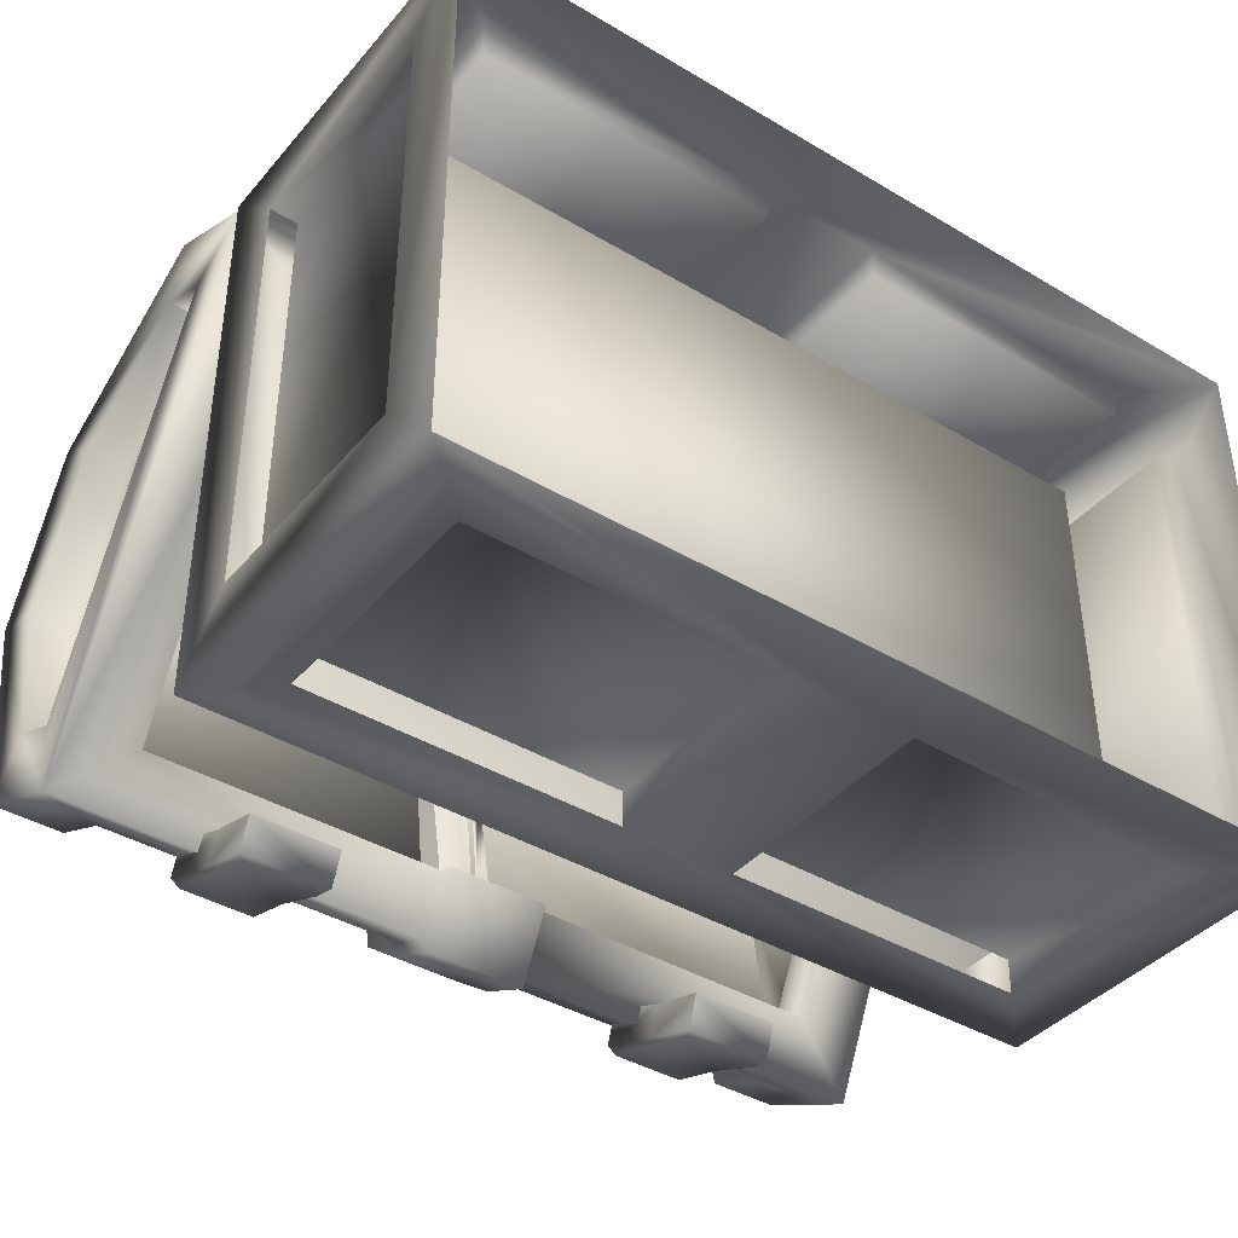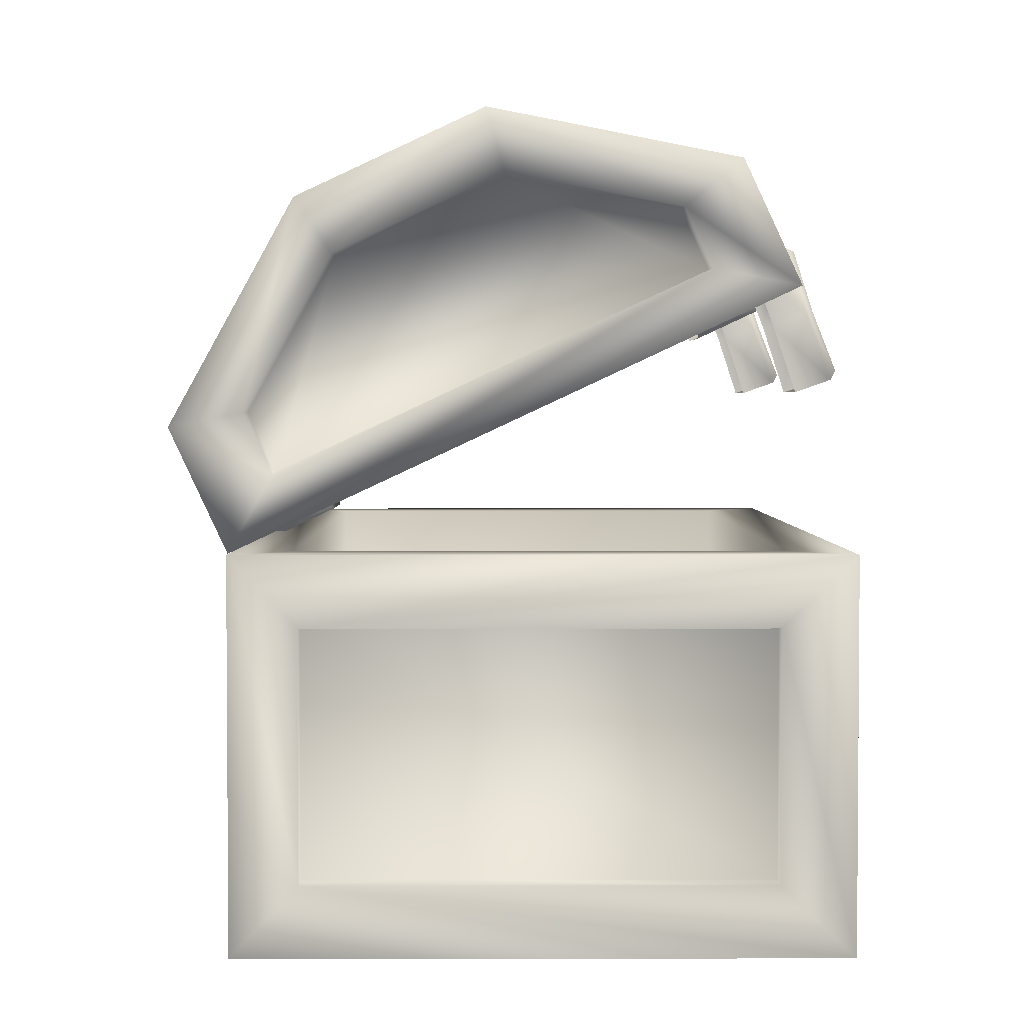
<metadata>
{"format":"obj","ext":"obj","renderer":"f3d","projection":"perspective","resolution":1024,"background":"white","views":[{"elev":-40.1,"azim":-36.2,"up":"+Z"},{"elev":2.8,"azim":89.6,"up":"+Y"}]}
</metadata>
<code>
g febg_tropical_003_chestbox_01
v 0.7345 0.132 0.5072
v 0.7249 0.5775 0.4583
v 0.7345 0.5883 0.5072
v 0.7249 0.1431 0.4583
v 0.1245 0.5775 0.4583
v 0.1245 0.1431 0.4583
v 0.1151 0.5891 0.5072
v 0.1151 0.132 0.5072
v 0.1151 0.132 0.5072
v 0.7345 0.132 0.5072
v 0.8652 0.5881 0.3837
v 0.8097 0.132 0.3837
v 0.8652 0.132 0.3837
v 0.8097 0.588 0.3837
v 0.8097 0.132 -0.4696
v 0.8097 0.588 -0.4696
v 0.8652 0.5881 -0.4696
v 0.8652 0.132 -0.4696
v 0.8652 0.132 -0.4696
v 0.8652 0.132 0.3837
v -0.7345 0.132 0.5072
v -0.7345 0.5883 0.5072
v -0.7249 0.5775 0.4583
v -0.7249 0.1431 0.4583
v -0.1198 0.5775 0.4583
v -0.1198 0.1431 0.4583
v -0.1118 0.5891 0.5072
v -0.1118 0.132 0.5072
v -0.1118 0.132 0.5072
v -0.7345 0.132 0.5072
v -0.8097 0.132 0.3837
v -0.8652 0.132 0.3837
v -0.8652 0.132 -0.4696
v -0.8097 0.132 -0.4696
v -0.8097 0.588 -0.4696
v -0.8652 0.5881 -0.4696
v -0.8652 0.132 -0.4696
v -0.8097 0.588 0.3837
v -0.8652 0.5881 0.3837
v -0.8652 0.132 0.3837
v 0.7345 0.132 -0.6048
v 0.7345 0.5883 -0.6048
v 0.7249 0.5775 -0.5442
v 0.7249 0.1431 -0.5442
v 0.1245 0.5775 -0.5442
v 0.1245 0.1431 -0.5442
v 0.1151 0.5891 -0.6048
v 0.1151 0.132 -0.6048
v 0.1151 0.132 -0.6048
v 0.7345 0.132 -0.6048
v -0.7345 0.132 -0.6048
v -0.7249 0.5775 -0.5442
v -0.7345 0.5883 -0.6048
v -0.7249 0.1431 -0.5442
v -0.1198 0.5775 -0.5442
v -0.1198 0.1431 -0.5442
v -0.1118 0.5891 -0.6048
v -0.1118 0.132 -0.6048
v -0.1118 0.132 -0.6048
v -0.7345 0.132 -0.6048
v 0.7493 0.7175 0.3992
v 0.7508 0.3188 0.4004
v 0.7508 0.3188 -0.4863
v 0.7493 0.7175 -0.4852
v -0.7482 0.3188 0.4004
v 0.7493 0.7175 0.3992
v -0.7472 0.7175 0.3992
v 0.7508 0.3188 0.4004
v -0.7482 0.3188 -0.4863
v 0.7508 0.3188 -0.4863
v -0.7472 0.7175 0.3992
v -0.7472 0.7175 -0.4852
v 0.7493 0.7175 -0.4852
v 0.7508 0.3188 -0.4863
v -0.7482 0.3188 -0.4863
v -0.7472 0.7175 -0.4852
v -0.3927 1.252 -0.4426
v -0.3927 1.276 -0.5095
v -0.399 1.151 -0.552
v -0.399 1.129 -0.4898
v -0.3927 1.027 -0.5981
v -0.3927 1.003 -0.5312
v -0.5708 1.003 -0.5312
v -0.3927 1.003 -0.5312
v -0.3927 1.027 -0.5981
v -0.5708 1.027 -0.5981
v -0.3927 1.252 -0.4426
v -0.5708 1.252 -0.4426
v -0.5708 1.276 -0.5095
v -0.3927 1.276 -0.5095
v -0.5548 1.269 -0.529
v -0.4087 1.269 -0.529
v -0.4139 1.156 -0.566
v -0.399 1.151 -0.552
v -0.5496 1.156 -0.566
v -0.5645 1.151 -0.552
v -0.4087 1.045 -0.6088
v -0.3927 1.027 -0.5981
v -0.5708 1.027 -0.5981
v -0.5548 1.045 -0.6088
v -0.5708 1.003 -0.5312
v -0.5645 1.129 -0.4898
v -0.5708 1.252 -0.4426
v 0.5359 1.252 -0.4426
v 0.5359 1.276 -0.5095
v 0.5295 1.151 -0.552
v 0.5295 1.129 -0.4898
v 0.5359 1.027 -0.5981
v 0.5359 1.003 -0.5312
v 0.3578 1.003 -0.5312
v 0.5359 1.003 -0.5312
v 0.5359 1.027 -0.5981
v 0.3578 1.027 -0.5981
v 0.5359 1.252 -0.4426
v 0.3578 1.252 -0.4426
v 0.3578 1.276 -0.5095
v 0.5359 1.276 -0.5095
v 0.3738 1.269 -0.529
v 0.5199 1.269 -0.529
v 0.5147 1.156 -0.566
v 0.5295 1.151 -0.552
v 0.3789 1.156 -0.566
v 0.3641 1.151 -0.552
v 0.5199 1.045 -0.6088
v 0.5359 1.027 -0.5981
v 0.3578 1.027 -0.5981
v 0.3738 1.045 -0.6088
v 0.3578 1.003 -0.5312
v 0.3641 1.129 -0.4898
v 0.3578 1.252 -0.4426
v 0.7032 1.356 -0.3784
v 0.1115 1.257 -0.4246
v 0.7032 1.257 -0.4246
v 0.1115 1.356 -0.3784
v 0.1115 1.452 0.03678
v 0.7032 1.452 0.03678
v 0.7032 1.302 0.3597
v 0.1115 1.302 0.3597
v 0.1115 0.9217 0.5529
v 0.7032 0.9217 0.5529
v 0.1115 0.8225 0.5066
v 0.7032 0.8225 0.5066
v 0.111 1.19 -0.5026
v 0.111 1.134 -0.3843
v 0.7153 1.135 -0.3858
v 0.8582 1.19 -0.5026
v 0.8587 0.7196 0.5052
v 0.7153 0.7748 0.3868
v 0.1115 0.7196 0.5052
v 0.1115 0.7754 0.3855
v 0.7153 0.7748 0.3868
v 0.7153 1.135 -0.3858
v 0.713 1.205 -0.3522
v 0.713 0.8453 0.4186
v 0.1115 0.7754 0.3855
v 0.1115 0.8455 0.4182
v 0.1013 0.7637 0.3699
v 0.1013 0.8499 0.4087
v -0.1033 0.8499 0.4087
v -0.1033 0.7637 0.3699
v -0.1136 0.8455 0.4182
v -0.1136 0.7754 0.3855
v -0.715 0.8453 0.4186
v -0.7178 0.7748 0.3868
v 0.8587 1.412 -0.399
v 0.8587 1.5 0.05123
v 0.7185 1.5 0.05123
v 0.7185 1.412 -0.399
v 0.7185 1.275 -0.4629
v 0.8582 1.19 -0.5026
v 0.111 1.19 -0.5026
v 0.1115 1.275 -0.4629
v 0.7032 1.257 -0.4246
v 0.1115 1.257 -0.4246
v 0.7032 1.356 -0.3784
v 0.7032 1.452 0.03678
v 0.7185 1.344 0.3872
v 0.8587 1.5 0.05123
v 0.7032 1.302 0.3597
v 0.8587 1.344 0.3872
v 0.7185 0.9417 0.6088
v 0.7032 0.9217 0.5529
v 0.8587 0.9417 0.6088
v 0.7032 0.8225 0.5066
v 0.7185 0.8047 0.5449
v 0.8587 0.7196 0.5052
v 0.1115 0.8225 0.5066
v 0.1115 0.7196 0.5052
v 0.1115 0.8047 0.5449
v 0.1115 0.7754 0.3855
v 0.1013 0.6953 0.5166
v 0.1115 0.7196 0.5052
v 0.1013 0.7637 0.3699
v -0.1033 0.7637 0.3699
v -0.1033 0.6953 0.5166
v -0.1136 0.7754 0.3855
v -0.1136 0.7196 0.5052
v 0.111 1.19 -0.5026
v 0.1013 1.115 -0.3832
v 0.111 1.134 -0.3843
v 0.1013 1.183 -0.5285
v -0.1033 1.183 -0.5285
v -0.1033 1.115 -0.3832
v -0.1141 1.19 -0.5026
v -0.1141 1.134 -0.3843
v 0.1115 0.8047 0.5449
v 0.1115 0.9217 0.5529
v 0.1115 0.8225 0.5066
v 0.1013 0.8128 0.5714
v 0.1115 0.7196 0.5052
v 0.1013 0.6953 0.5166
v -0.1033 0.6953 0.5166
v 0.1013 0.9249 0.5999
v 0.1115 1.302 0.3597
v -0.1033 0.8128 0.5714
v -0.1136 0.7196 0.5052
v -0.1136 0.8047 0.5449
v -0.1033 0.9249 0.5999
v -0.1136 0.9217 0.5529
v -0.1136 0.8225 0.5066
v -0.1136 1.302 0.3597
v -0.1033 1.335 0.3818
v 0.1013 1.335 0.3818
v -0.1033 1.491 0.04814
v -0.1136 1.452 0.03678
v 0.1013 1.491 0.04814
v 0.1115 1.452 0.03678
v 0.1013 1.394 -0.4061
v 0.1115 1.356 -0.3784
v -0.1033 1.394 -0.4061
v -0.1136 1.356 -0.3784
v 0.1013 1.3 -0.4737
v -0.1033 1.3 -0.4737
v -0.1136 1.275 -0.4629
v -0.1136 1.257 -0.4246
v -0.1033 1.183 -0.5285
v -0.1141 1.19 -0.5026
v 0.1013 1.183 -0.5285
v 0.1115 1.275 -0.4629
v 0.1115 1.257 -0.4246
v 0.111 1.19 -0.5026
v 0.8587 0.8598 0.4268
v 0.8587 0.9676 0.477
v 0.7774 0.9676 0.477
v 0.7774 0.8598 0.4267
v 0.7774 1.246 0.3209
v 0.8587 0.9676 0.477
v 0.8587 1.246 0.3209
v 0.7774 1.22 -0.3453
v 0.8587 0.8598 0.4268
v 0.8587 1.22 -0.3454
v 0.7774 1.387 0.019
v 0.8587 1.387 0.019
v 0.8587 1.327 -0.2955
v 0.7774 1.327 -0.2953
v 0.8587 1.327 -0.2955
v 0.8587 1.22 -0.3454
v -0.1136 1.257 -0.4246
v -0.7052 1.356 -0.3784
v -0.7052 1.257 -0.4246
v -0.1136 1.356 -0.3784
v -0.1136 1.452 0.03678
v -0.7052 1.452 0.03678
v -0.7052 1.302 0.3597
v -0.1136 1.302 0.3597
v -0.1136 0.9217 0.5529
v -0.7052 0.9217 0.5529
v -0.1136 0.8225 0.5066
v -0.7052 0.8225 0.5066
v -0.1141 1.19 -0.5026
v -0.7183 1.135 -0.3858
v -0.1141 1.134 -0.3843
v -0.8607 1.19 -0.5026
v -0.7178 0.7748 0.3868
v -0.8607 0.7196 0.5052
v -0.1136 0.7196 0.5052
v -0.1136 0.7754 0.3855
v -0.7183 1.135 -0.3858
v -0.7178 0.7748 0.3868
v -0.715 0.8453 0.4186
v -0.715 1.025 0.03396
v -0.715 1.205 -0.3522
v -0.7052 1.257 -0.4246
v -0.1136 1.275 -0.4629
v -0.1136 1.257 -0.4246
v -0.7206 1.275 -0.4629
v -0.1141 1.19 -0.5026
v -0.8607 1.19 -0.5026
v -0.8607 1.412 -0.399
v -0.7205 1.412 -0.399
v -0.7052 1.356 -0.3784
v -0.7052 1.452 0.03678
v -0.7205 1.5 0.05123
v -0.8607 1.5 0.05123
v -0.7205 1.344 0.3872
v -0.7052 1.302 0.3597
v -0.8607 1.344 0.3872
v -0.7205 0.9417 0.6088
v -0.7052 0.9217 0.5529
v -0.8607 0.9417 0.6088
v -0.7052 0.8225 0.5066
v -0.7206 0.8047 0.5449
v -0.8607 0.7196 0.5052
v -0.1136 0.8225 0.5066
v -0.1136 0.7196 0.5052
v -0.1136 0.8047 0.5449
v -0.7795 0.9676 0.477
v -0.8607 0.9676 0.477
v -0.8607 0.8598 0.4268
v -0.7795 0.8598 0.4267
v -0.7795 1.246 0.3209
v -0.7795 0.9676 0.477
v -0.8607 0.9676 0.477
v -0.8607 1.246 0.3209
v -0.8607 1.387 0.019
v -0.7795 1.387 0.019
v -0.8607 1.327 -0.2955
v -0.7795 1.327 -0.2953
v -0.7795 1.22 -0.3453
v -0.8607 0.8598 0.4268
v -0.8607 1.22 -0.3454
v -0.8607 1.327 -0.2955
v -0.8607 1.22 -0.3454
v -0.0559 1.286 -0.02791
v 0.05394 1.145 0.274
v 0.05394 1.286 -0.02791
v -0.0559 1.145 0.274
v -0.0559 0.867 0.4301
v 0.05394 0.867 0.4301
v 0.05394 0.867 0.4301
v -0.0559 0.867 0.4301
v -0.0559 0.7938 0.396
v 0.05394 0.7938 0.396
v 0.05394 1.286 -0.02791
v 0.06334 1.333 -0.006085
v 0.06334 1.29 -0.3564
v 0.05394 1.227 -0.3422
v -0.0559 1.227 -0.3424
v -0.0653 1.29 -0.3566
v -0.0653 1.333 -0.006085
v -0.0559 1.286 -0.02791
v -0.0653 1.192 0.2958
v -0.0559 1.145 0.274
v -0.0653 0.8948 0.4927
v -0.0559 0.867 0.4301
v 0.05394 1.145 0.274
v 0.06334 1.333 -0.006085
v 0.05394 1.286 -0.02791
v 0.06334 1.192 0.2958
v 0.05394 0.867 0.4301
v 0.06334 0.8948 0.4927
v 0.05394 0.7938 0.396
v 0.06334 0.787 0.4424
v 0.06334 0.8948 0.4927
v 0.05394 0.867 0.4301
v -0.0559 0.867 0.4301
v -0.0653 0.8948 0.4927
v -0.0653 0.787 0.4425
v -0.0559 0.7938 0.396
v 0.05394 1.227 -0.3422
v 0.06334 1.29 -0.3564
v 0.06334 1.183 -0.4064
v 0.05394 1.154 -0.3761
v -0.0559 1.154 -0.3762
v -0.0653 1.183 -0.4065
v -0.0653 1.29 -0.3566
v -0.0559 1.227 -0.3424
v 0.04973 1.206 -0.3845
v 0.04973 1.278 -0.351
v 0.7592 1.285 -0.3453
v 0.7592 1.195 -0.3871
v 0.04973 1.278 -0.351
v 0.04973 1.324 -0.0006258
v 0.7592 1.334 -0.006028
v 0.7592 1.193 0.297
v 0.04973 1.191 0.2858
v 0.04973 0.8923 0.4752
v 0.7592 0.9015 0.4766
v 0.7592 1.193 0.297
v 0.7592 1.334 -0.006028
v 0.04973 1.324 -0.0006258
v 0.04973 1.191 0.2858
v 0.04973 0.8203 0.4416
v 0.7592 0.8117 0.4347
v 0.7592 0.9015 0.4766
v 0.04973 0.8923 0.4752
v -0.7604 1.285 -0.3453
v -0.05001 1.278 -0.351
v -0.05001 1.206 -0.3845
v -0.7604 1.195 -0.3871
v -0.7604 1.334 -0.006028
v -0.05001 1.324 -0.0006258
v -0.05001 1.278 -0.351
v -0.05001 0.8923 0.4752
v -0.05001 1.191 0.2858
v -0.7604 1.193 0.297
v -0.7604 0.9015 0.4766
v -0.05001 1.324 -0.0006258
v -0.7604 1.334 -0.006028
v -0.7604 1.193 0.297
v -0.05001 1.191 0.2858
v -0.7604 0.9015 0.4766
v -0.7604 0.8117 0.4347
v -0.05001 0.8203 0.4416
v -0.05001 0.8923 0.4752
v 0.7592 1.334 -0.006028
v 0.7592 1.193 0.297
v 0.7534 0.9927 0.02107
v 0.7592 0.8117 0.4347
v 0.7592 0.9015 0.4766
v 0.7592 1.195 -0.3871
v 0.7592 1.285 -0.3453
v 0.7592 1.334 -0.006028
v 0.7534 0.9927 0.02107
v -0.7604 1.334 -0.006028
v -0.7554 0.9927 0.02107
v -0.7604 1.193 0.297
v -0.7604 0.8117 0.4347
v -0.7604 0.9015 0.4766
v -0.7604 1.195 -0.3871
v -0.7604 1.334 -0.006028
v -0.7604 1.285 -0.3453
v -0.8607 1.327 -0.2955
v -0.8607 1.22 -0.3454
v -0.8607 1.19 -0.5026
v -0.8607 0.8598 0.4268
v -0.8607 1.412 -0.399
v -0.8607 0.7196 0.5052
v -0.8607 1.5 0.05123
v -0.8607 1.387 0.019
v -0.8607 1.246 0.3209
v -0.8607 1.344 0.3872
v -0.8607 0.9676 0.477
v -0.8607 0.9417 0.6088
v 0.8587 1.5 0.05123
v 0.8587 1.412 -0.399
v 0.8587 1.327 -0.2955
v 0.8582 1.19 -0.5026
v 0.8587 1.387 0.019
v 0.8587 1.22 -0.3454
v 0.8587 1.246 0.3209
v 0.8587 0.7196 0.5052
v 0.8587 1.344 0.3872
v 0.8587 0.8598 0.4268
v 0.8587 0.9676 0.477
v 0.8587 0.9417 0.6088
v 0.8652 0.001829 -0.6048
v 0.8652 0.132 0.3837
v 0.8652 0.132 -0.4696
v 0.8652 0.5881 -0.4696
v 0.8652 0.7175 -0.6048
v 0.8652 0.5881 0.3837
v 0.8652 0.001829 0.5072
v 0.8652 0.7175 0.5072
v 0.7493 0.7175 -0.4852
v 0.7493 0.7175 0.3992
v -0.8652 0.7175 0.5072
v -0.7472 0.7175 0.3992
v -0.7472 0.7175 -0.4852
v -0.8652 0.7175 -0.6048
v -0.1118 0.5891 -0.6048
v -0.7345 0.5883 -0.6048
v -0.7345 0.132 -0.6048
v -0.8652 0.001829 -0.6048
v -0.1118 0.132 -0.6048
v 0.1151 0.5891 -0.6048
v 0.7345 0.5883 -0.6048
v 0.1151 0.132 -0.6048
v 0.8652 0.001829 -0.6048
v 0.7345 0.132 -0.6048
v 0.7345 0.5883 0.5072
v 0.8652 0.001829 0.5072
v 0.7345 0.132 0.5072
v 0.1151 0.132 0.5072
v 0.8652 0.7175 0.5072
v 0.1151 0.5891 0.5072
v -0.8652 0.7175 0.5072
v -0.1118 0.132 0.5072
v -0.8652 0.001829 0.5072
v -0.1118 0.5891 0.5072
v -0.7345 0.132 0.5072
v -0.7345 0.5883 0.5072
v -0.8652 0.132 -0.4696
v -0.8652 0.001829 -0.6048
v -0.8652 0.7175 -0.6048
v -0.8652 0.001829 0.5072
v -0.8652 0.5881 -0.4696
v -0.8652 0.132 0.3837
v -0.8652 0.7175 0.5072
v -0.8652 0.5881 0.3837
g febg_tropical_003_chestbox_01_0
f 3 2 1
f 2 4 1
f 2 5 4
f 5 6 4
f 6 5 7
f 8 6 7
f 4 6 9
f 10 4 9
f 13 12 11
f 12 14 11
f 12 15 14
f 15 16 14
f 16 15 17
f 15 18 17
f 15 12 19
f 12 20 19
f 23 22 21
f 24 23 21
f 23 24 25
f 24 26 25
f 25 26 27
f 26 28 27
f 26 24 29
f 24 30 29
f 33 32 31
f 34 33 31
f 34 31 35
f 34 35 36
f 37 34 36
f 31 38 35
f 38 31 39
f 31 40 39
f 43 42 41
f 44 43 41
f 43 44 45
f 44 46 45
f 45 46 47
f 46 48 47
f 46 44 49
f 44 50 49
f 53 52 51
f 52 54 51
f 52 55 54
f 55 56 54
f 56 55 57
f 58 56 57
f 54 56 59
f 60 54 59
f 63 62 61
f 64 63 61
f 67 66 65
f 66 68 65
f 65 68 69
f 68 70 69
f 71 65 69
f 72 71 69
f 75 74 73
f 76 75 73
f 79 78 77
f 80 79 77
f 81 79 80
f 82 81 80
f 85 84 83
f 86 85 83
f 89 88 87
f 90 89 87
f 91 89 90
f 92 91 90
f 93 92 90
f 94 93 90
f 95 91 92
f 93 95 92
f 89 91 96
f 91 95 96
f 97 93 94
f 98 97 94
f 97 98 99
f 96 95 99
f 100 95 93
f 97 100 93
f 95 100 99
f 100 97 99
f 96 99 101
f 102 96 101
f 89 96 102
f 103 89 102
f 106 105 104
f 107 106 104
f 108 106 107
f 109 108 107
f 112 111 110
f 113 112 110
f 116 115 114
f 117 116 114
f 118 116 117
f 119 118 117
f 120 119 117
f 121 120 117
f 122 118 119
f 120 122 119
f 116 118 123
f 118 122 123
f 124 120 121
f 125 124 121
f 124 125 126
f 123 122 126
f 127 122 120
f 124 127 120
f 122 127 126
f 127 124 126
f 123 126 128
f 129 123 128
f 116 123 129
f 130 116 129
f 133 132 131
f 132 134 131
f 134 135 131
f 135 136 131
f 137 136 135
f 138 137 135
f 137 138 139
f 140 137 139
f 139 141 140
f 141 142 140
f 145 144 143
f 146 145 143
f 146 147 145
f 147 148 145
f 147 149 148
f 149 150 148
f 153 152 151
f 154 153 151
f 151 155 154
f 155 156 154
f 155 157 156
f 157 158 156
f 159 158 157
f 160 159 157
f 159 160 161
f 160 162 161
f 163 161 162
f 164 163 162
f 167 166 165
f 168 167 165
f 168 165 169
f 165 170 169
f 170 171 169
f 171 172 169
f 169 172 173
f 169 173 168
f 172 174 173
f 173 175 168
f 175 176 168
f 176 167 168
f 177 167 176
f 167 177 178
f 179 177 176
f 177 180 178
f 177 179 181
f 180 177 181
f 179 182 181
f 183 180 181
f 182 184 181
f 181 185 183
f 184 185 181
f 185 186 183
f 184 187 185
f 186 185 188
f 187 189 185
f 185 189 188
f 192 191 190
f 191 193 190
f 194 193 191
f 195 194 191
f 194 195 196
f 195 197 196
f 200 199 198
f 199 201 198
f 202 201 199
f 203 202 199
f 202 203 204
f 203 205 204
f 208 207 206
f 209 206 207
f 206 209 210
f 209 211 210
f 212 211 209
f 213 209 207
f 213 207 214
f 215 212 209
f 212 215 216
f 215 217 216
f 218 215 209
f 213 218 209
f 219 217 215
f 218 219 215
f 219 220 217
f 221 219 218
f 222 218 213
f 222 221 218
f 223 213 214
f 223 222 213
f 222 224 221
f 224 222 223
f 224 225 221
f 226 223 214
f 226 224 223
f 227 226 214
f 228 226 227
f 224 226 228
f 229 228 227
f 224 230 225
f 230 224 228
f 230 231 225
f 232 228 229
f 230 228 232
f 230 233 231
f 233 230 232
f 233 234 231
f 234 235 231
f 233 236 234
f 233 232 236
f 236 237 234
f 232 238 236
f 239 232 229
f 238 232 239
f 240 239 229
f 241 238 239
f 244 243 242
f 245 244 242
f 244 245 246
f 244 246 247
f 246 248 247
f 245 249 246
f 249 245 250
f 251 249 250
f 248 246 252
f 246 249 252
f 253 248 252
f 253 252 254
f 252 255 254
f 249 255 252
f 255 249 256
f 249 257 256
f 260 259 258
f 259 261 258
f 262 261 259
f 263 262 259
f 262 263 264
f 265 262 264
f 266 265 264
f 267 266 264
f 266 267 268
f 267 269 268
f 272 271 270
f 271 273 270
f 271 274 273
f 274 275 273
f 275 274 276
f 274 277 276
f 280 279 278
f 278 281 280
f 278 282 281
f 285 284 283
f 284 286 283
f 284 287 286
f 287 288 286
f 288 289 286
f 286 290 283
f 289 290 286
f 290 291 283
f 292 291 290
f 290 289 293
f 293 292 290
f 289 294 293
f 292 293 295
f 293 294 295
f 296 292 295
f 294 297 295
f 295 298 296
f 295 297 298
f 298 299 296
f 297 300 298
f 299 298 301
f 298 300 302
f 298 302 301
f 300 303 302
f 304 301 302
f 302 303 305
f 306 304 302
f 306 302 305
f 309 308 307
f 310 309 307
f 312 311 310
f 312 313 311
f 313 314 311
f 311 314 315
f 316 311 315
f 311 316 310
f 316 315 317
f 318 316 317
f 319 310 316
f 318 319 316
f 310 319 320
f 319 321 320
f 318 322 319
f 322 323 319
f 326 325 324
f 325 327 324
f 328 327 325
f 329 328 325
f 332 331 330
f 333 332 330
f 336 335 334
f 337 336 334
f 340 339 338
f 341 340 338
f 342 340 341
f 343 342 341
f 344 342 343
f 345 344 343
f 348 347 346
f 347 349 346
f 346 349 350
f 349 351 350
f 354 353 352
f 355 354 352
f 358 357 356
f 359 358 356
f 362 361 360
f 363 362 360
f 366 365 364
f 367 366 364
f 370 369 368
f 371 370 368
f 373 372 370
f 374 373 370
f 377 376 375
f 378 377 375
f 381 380 379
f 382 381 379
f 385 384 383
f 386 385 383
f 389 388 387
f 390 389 387
f 392 391 387
f 393 392 387
f 396 395 394
f 397 396 394
f 400 399 398
f 401 400 398
f 404 403 402
f 405 404 402
f 408 407 406
f 408 409 407
f 409 410 407
f 413 412 411
f 414 413 411
f 417 416 415
f 418 416 417
f 419 418 417
f 421 416 420
f 422 421 420
f 425 424 423
f 424 425 426
f 427 425 423
f 425 428 426
f 429 427 423
f 430 429 423
f 430 431 429
f 431 432 429
f 426 428 433
f 431 433 432
f 428 434 433
f 433 434 432
f 437 436 435
f 436 437 438
f 439 437 435
f 437 440 438
f 441 439 435
f 438 440 442
f 443 441 435
f 440 444 442
f 445 441 443
f 442 444 446
f 446 445 443
f 444 445 446
f 449 448 447
f 450 449 447
f 451 450 447
f 452 450 451
f 448 453 447
f 454 453 448
f 452 454 448
f 454 452 451
f 451 455 454
f 455 456 454
f 454 456 457
f 456 458 457
f 458 459 457
f 459 460 457
f 459 455 460
f 455 451 460
f 460 451 461
f 462 460 461
f 462 463 460
f 463 464 460
f 463 465 464
f 451 466 461
f 465 461 466
f 466 451 467
f 468 465 466
f 465 468 464
f 467 451 469
f 468 469 464
f 470 467 469
f 468 470 469
f 473 472 471
f 474 472 473
f 472 475 471
f 471 475 476
f 475 477 476
f 472 474 478
f 478 474 476
f 479 472 478
f 480 478 476
f 477 480 476
f 481 479 478
f 482 480 477
f 479 481 482
f 477 479 482
f 485 484 483
f 483 484 486
f 487 485 483
f 488 483 486
f 489 485 487
f 488 486 490
f 490 489 487
f 486 489 490

</code>
